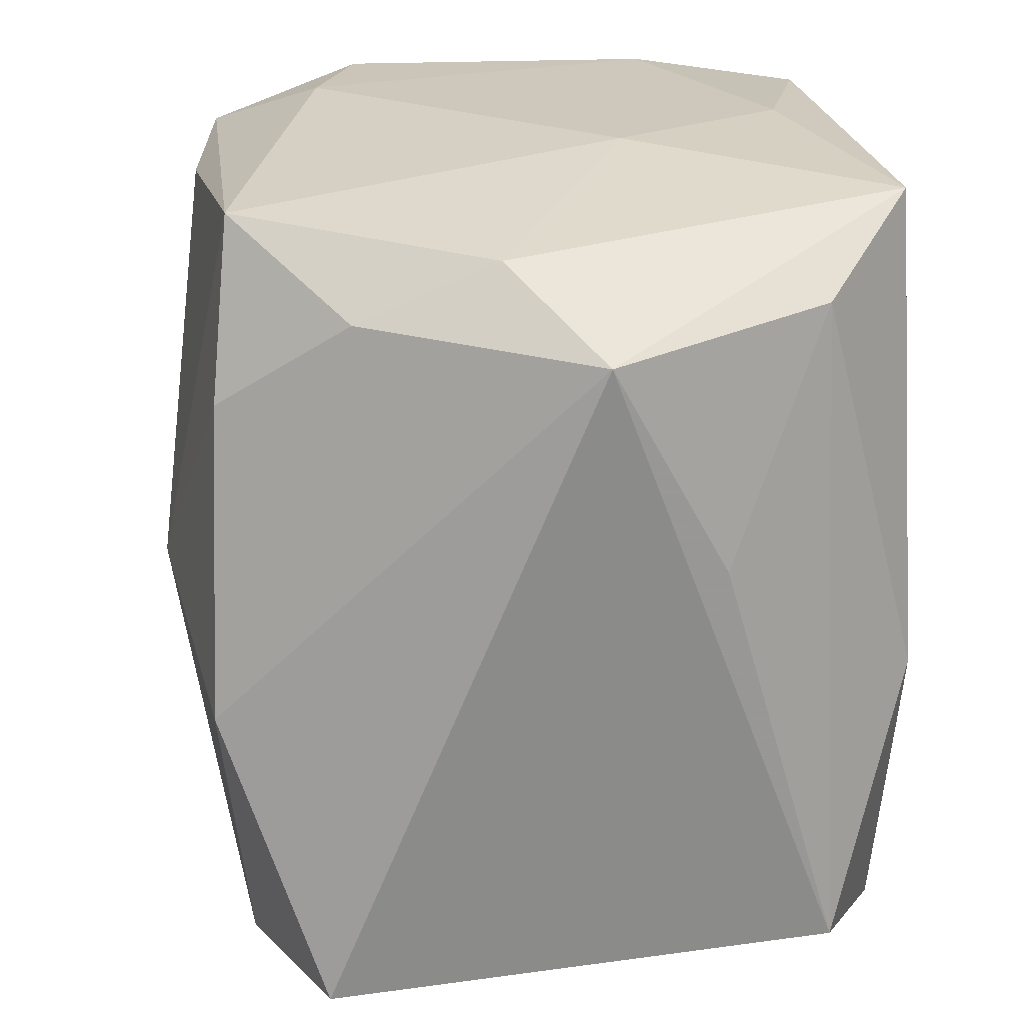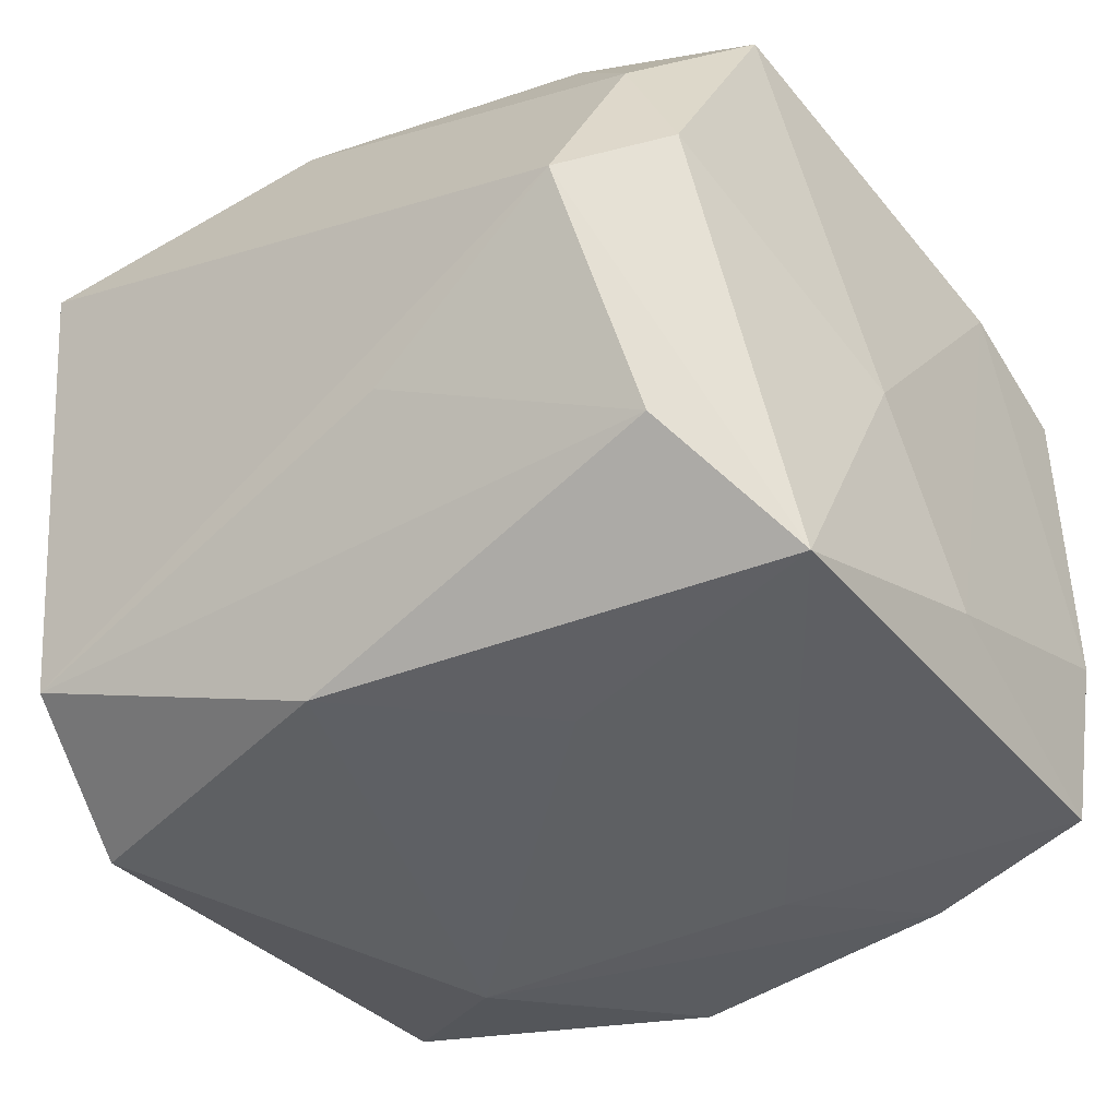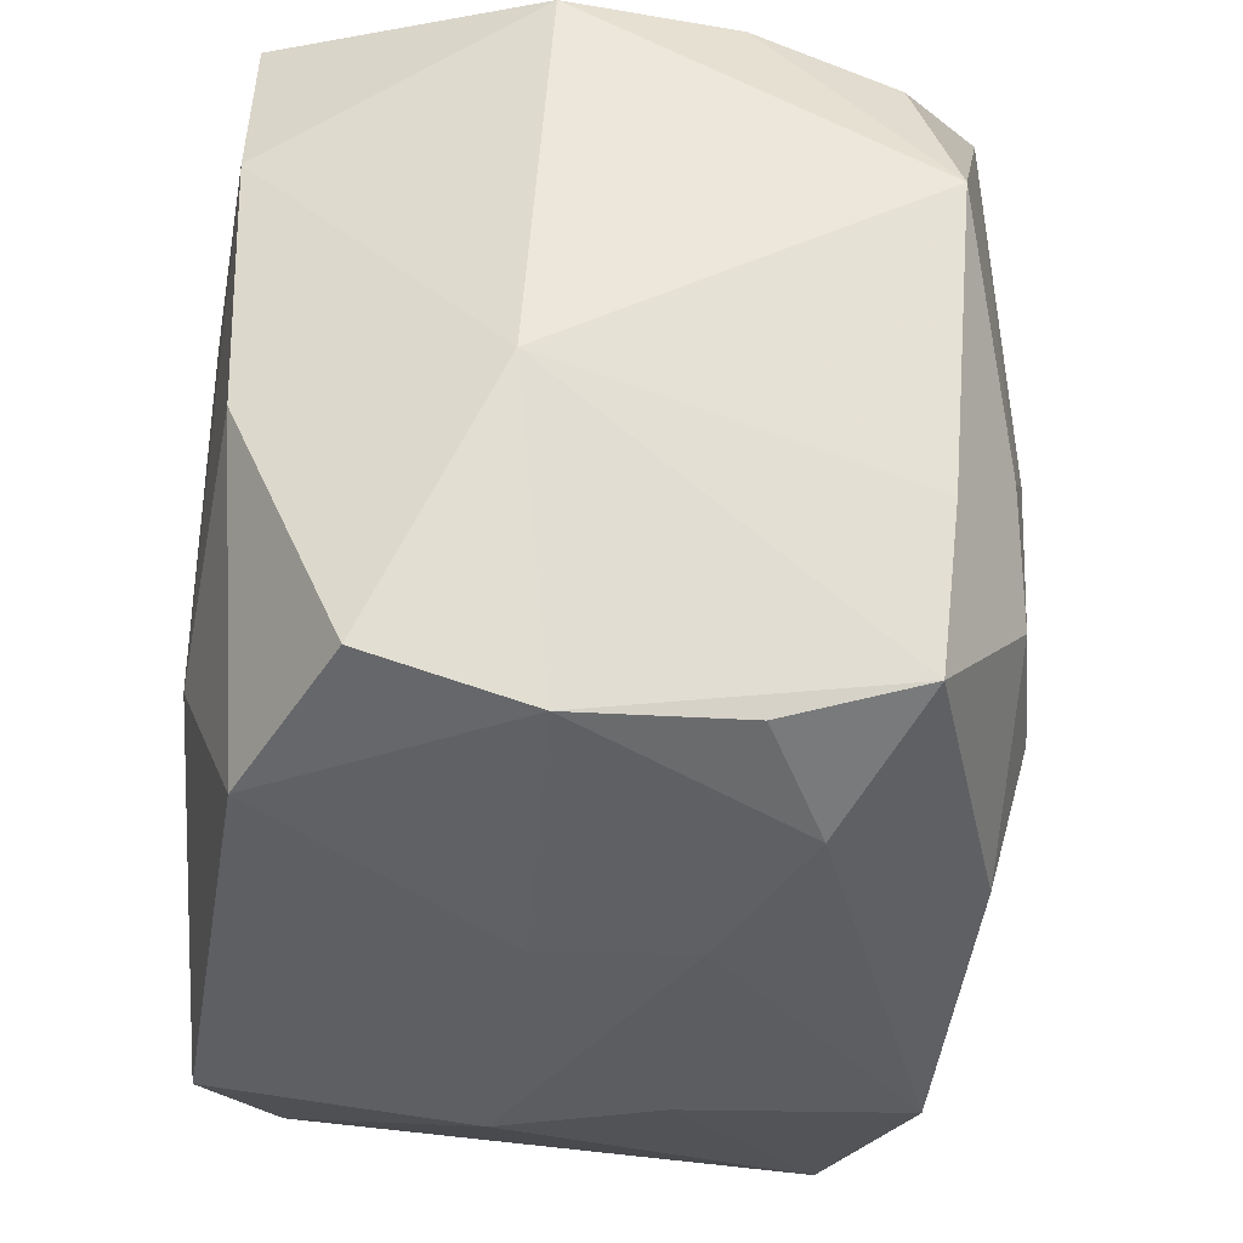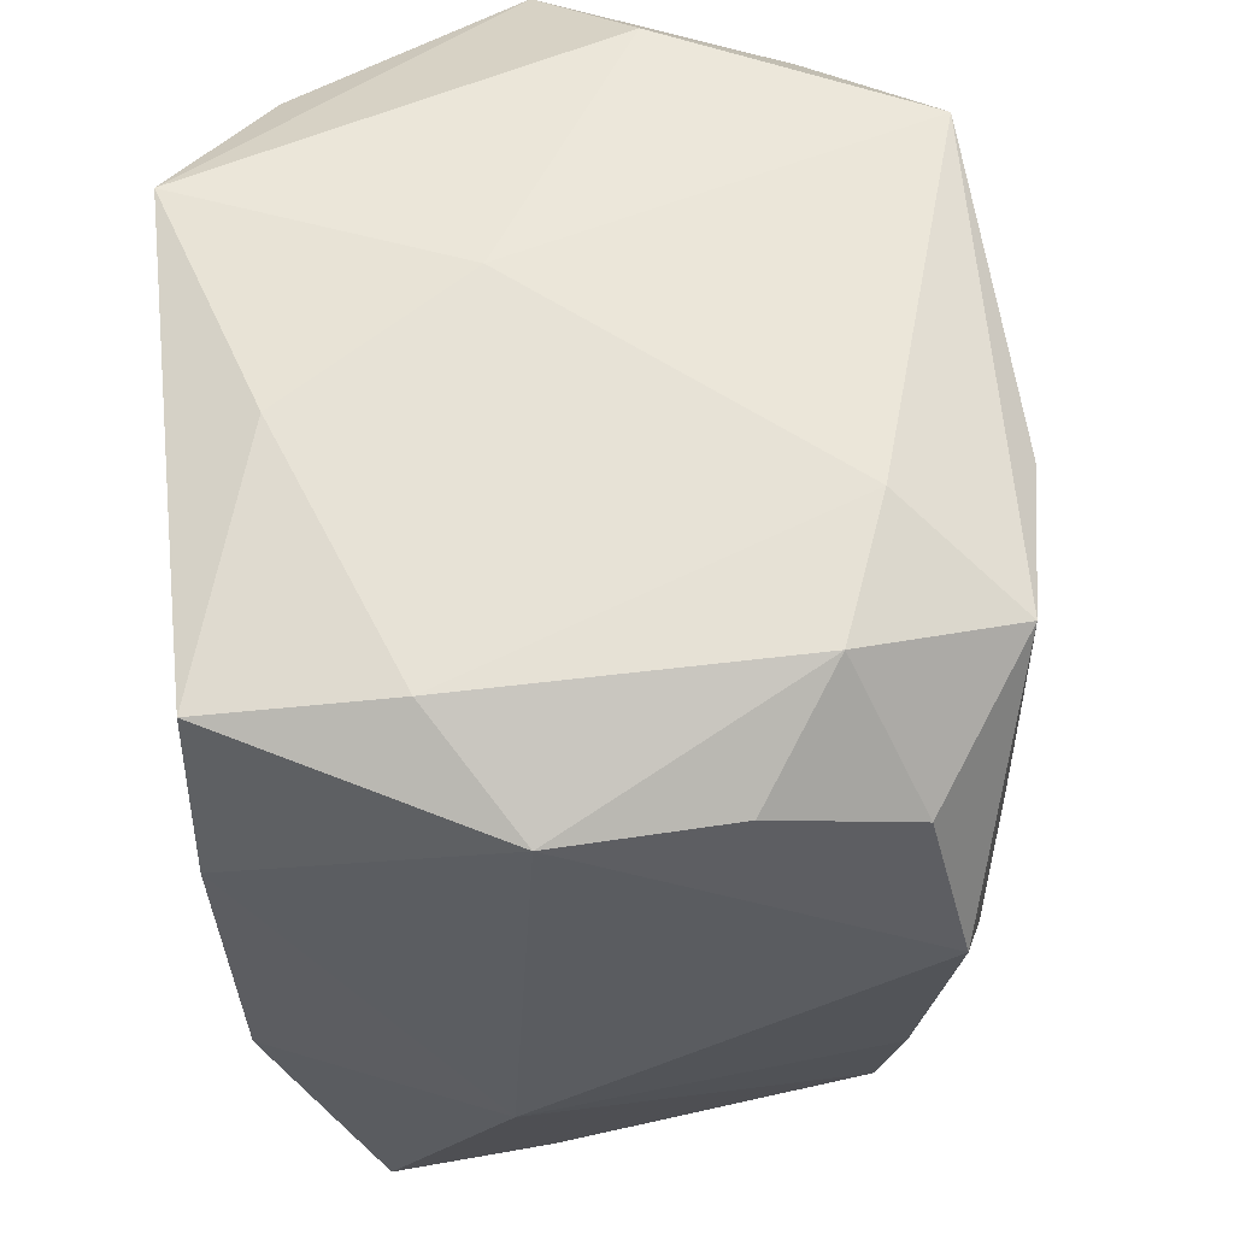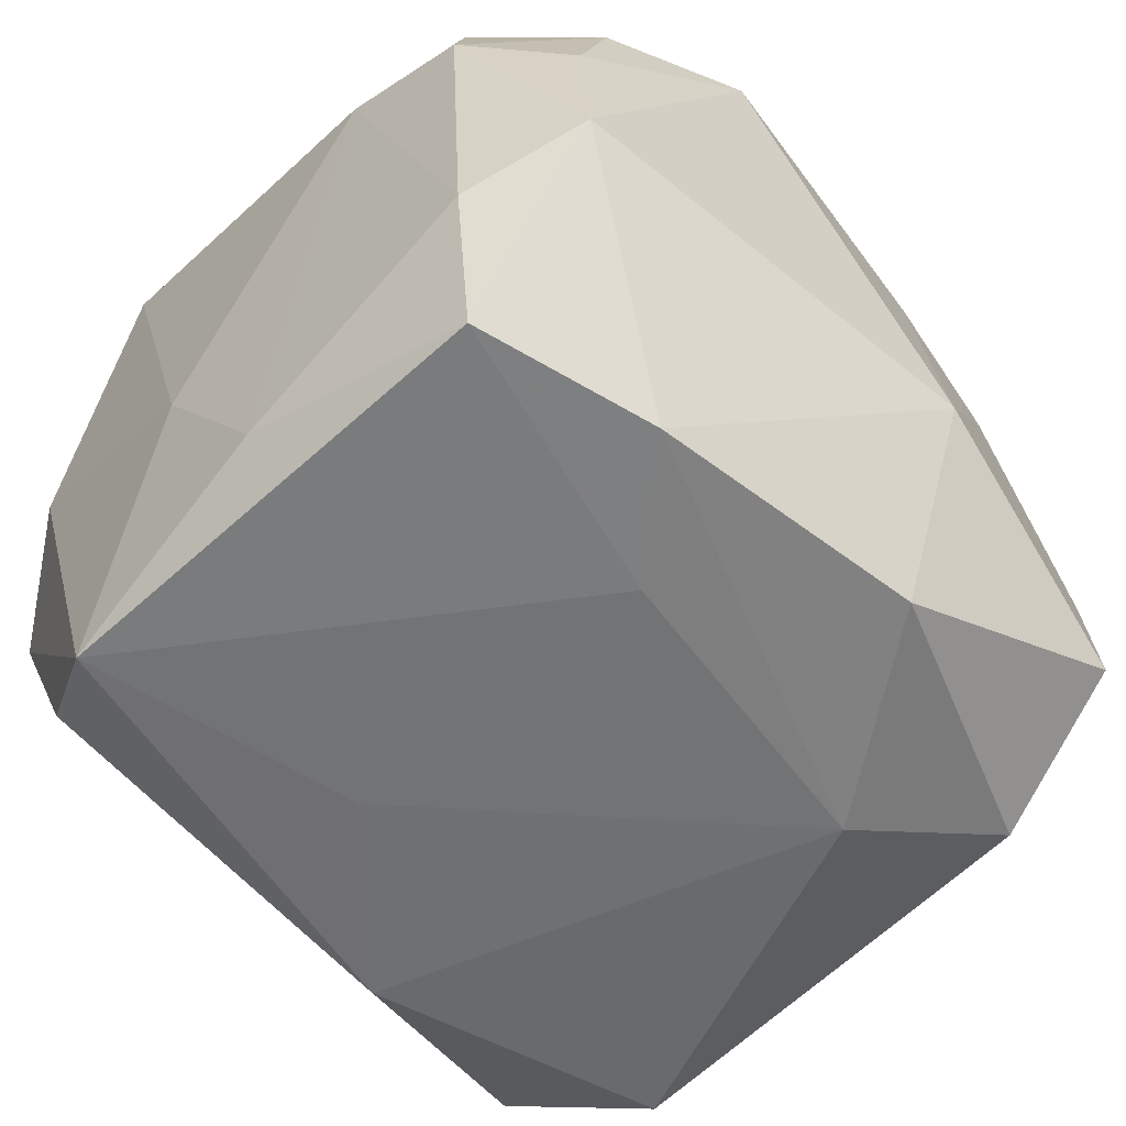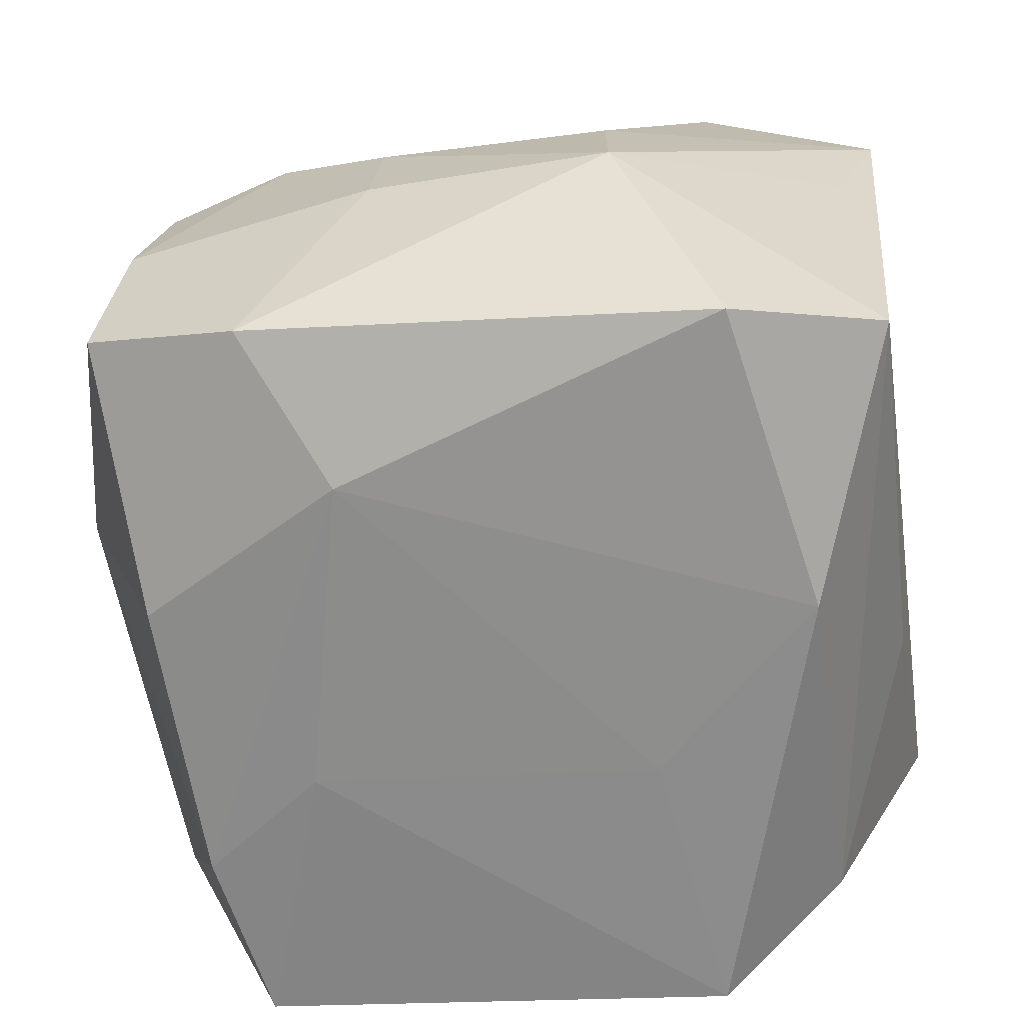
<metadata>
{"format":"obj","ext":"obj","renderer":"f3d","projection":"perspective","resolution":1024,"background":"white","views":[{"elev":24.2,"azim":84.4,"up":"+Y"},{"elev":-42.8,"azim":128.0,"up":"+Z"},{"elev":-37.4,"azim":-94.8,"up":"+Y"},{"elev":60.1,"azim":-93.9,"up":"+Y"},{"elev":-54.8,"azim":-134.6,"up":"+Z"},{"elev":-64.8,"azim":5.3,"up":"+Z"}]}
</metadata>
<code>
v -0.009469 -0.01712 0.02791
v 0.02543 0.02608 -0.01958
v -0.008445 -0.03377 0.006408
v -0.02358 0.02993 -0.02602
v -0.019 -0.03045 -0.02383
v 0.01057 -0.03458 0.005793
v -0.02685 0.01533 -0.02632
v -0.0237 -0.006551 0.02541
v 0.0238 -0.004961 -0.0277
v 0.005745 0.03334 -0.006371
v -0.0301 0.02292 0.01874
v -0.01784 -0.03122 0.01275
v 0.01713 0.0317 0.02479
v -0.01719 0.007365 -0.02738
v 0.01054 -0.03643 -0.006524
v -0.03115 0.02688 0.007732
v -0.004545 -0.02566 0.0258
v 0.03033 -0.02777 0.005556
v -0.02425 0.03203 -0.01198
v -0.007781 0.02768 0.02748
v -0.01652 -0.0005982 0.02758
v -0.009171 -0.03463 -0.005089
v 0.02667 0.0305 0.004979
v -0.001752 -0.01744 -0.0276
v -0.03148 -0.02805 -0.01724
v -0.02873 -0.007836 -0.02544
v -0.004061 0.0326 -0.02059
v -0.02921 -0.03043 -0.005004
v 0.02011 -0.0288 0.02498
v 0.018 -0.03 -0.02694
v -0.03251 0.02736 -0.00552
v -0.02721 -0.02529 0.01893
v -0.02976 -0.01286 0.02011
v -0.01239 0.03325 0.01711
v -0.02043 -0.0162 0.02597
v 0.03236 0.007604 -0.01132
v 0.03077 -0.02557 -0.02092
v 0.02658 0.0259 0.0159
v -0.03553 -0.007752 -0.007709
v 0.02258 0.01852 0.02616
v -0.02749 -0.02911 0.00801
v 0.02858 -0.00473 0.02715
v 0.01469 0.03137 -0.02741
v 0.009136 0.0008021 0.03091
v 0.0346 0.02494 -0.002056
v 0.0346 -0.02655 0.01921
v -0.01984 0.02876 0.02581
v -0.03356 0.01094 0.02166
v 0.01046 0.008526 -0.0277
v -0.02313 0.0325 0.01352
v -0.01258 -0.01842 -0.0277
f 45 46 37
f 47 13 34
f 40 13 44
f 44 13 20
f 13 47 20
f 51 26 7
f 42 40 44
f 44 29 42
f 42 29 46
f 42 46 45
f 13 40 38
f 45 23 38
f 38 23 13
f 38 42 45
f 40 42 38
f 43 23 45
f 30 9 37
f 45 37 36
f 44 20 21
f 21 20 47
f 17 35 32
f 27 43 4
f 2 43 45
f 9 43 2
f 45 36 2
f 37 9 2
f 2 36 37
f 49 9 51
f 49 43 9
f 51 7 14
f 14 49 51
f 43 49 14
f 14 7 4
f 4 43 14
f 51 9 24
f 24 30 51
f 9 30 24
f 15 30 37
f 32 35 33
f 35 48 33
f 35 21 8
f 8 48 35
f 8 21 47
f 47 48 8
f 11 48 47
f 4 7 31
f 35 17 1
f 44 21 1
f 1 21 35
f 1 29 44
f 1 17 29
f 34 27 19
f 19 27 4
f 4 31 19
f 34 13 10
f 10 27 34
f 43 27 10
f 13 23 10
f 23 43 10
f 12 17 32
f 29 17 12
f 18 37 46
f 46 15 18
f 18 15 37
f 48 11 16
f 16 31 48
f 39 7 26
f 39 31 7
f 48 31 39
f 32 33 39
f 39 33 48
f 46 29 6
f 6 15 46
f 25 39 26
f 50 11 47
f 50 16 11
f 50 47 34
f 34 19 50
f 50 19 31
f 31 16 50
f 15 6 3
f 29 12 3
f 3 6 29
f 41 12 32
f 30 15 5
f 51 30 5
f 5 26 51
f 5 25 26
f 25 5 28
f 28 41 32
f 28 3 12
f 12 41 28
f 32 39 28
f 39 25 28
f 22 5 15
f 22 28 5
f 15 3 22
f 3 28 22

</code>
